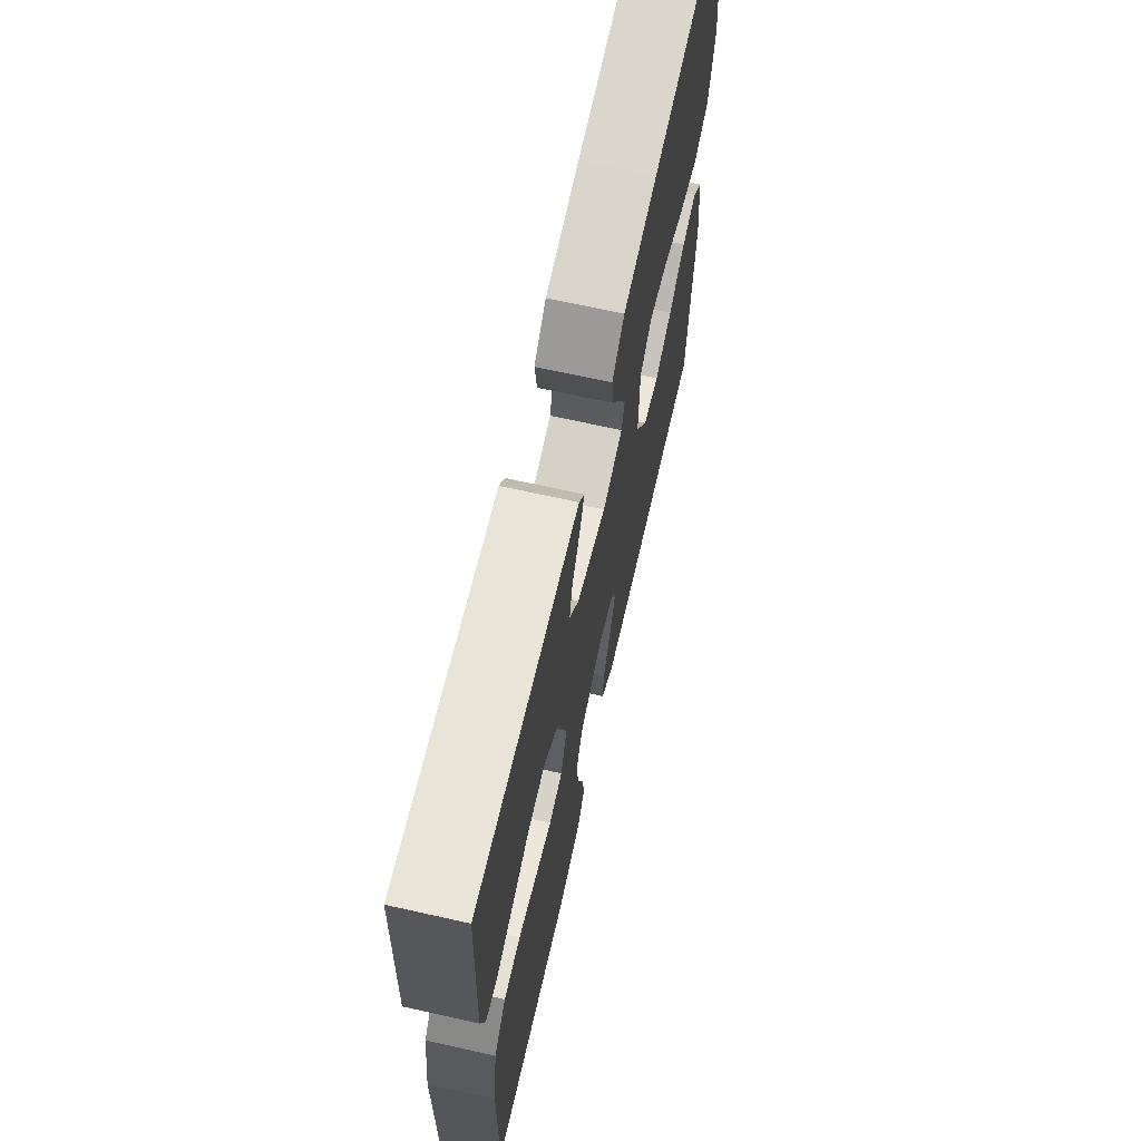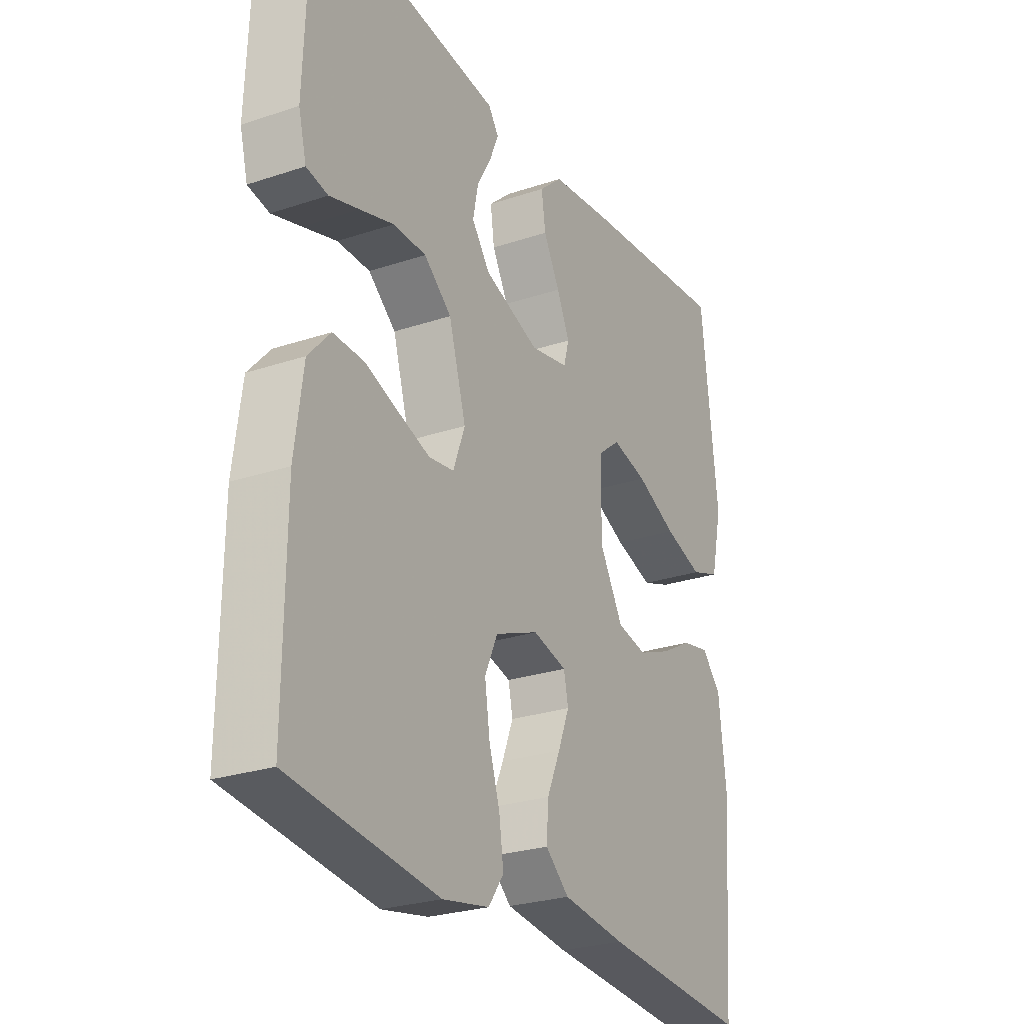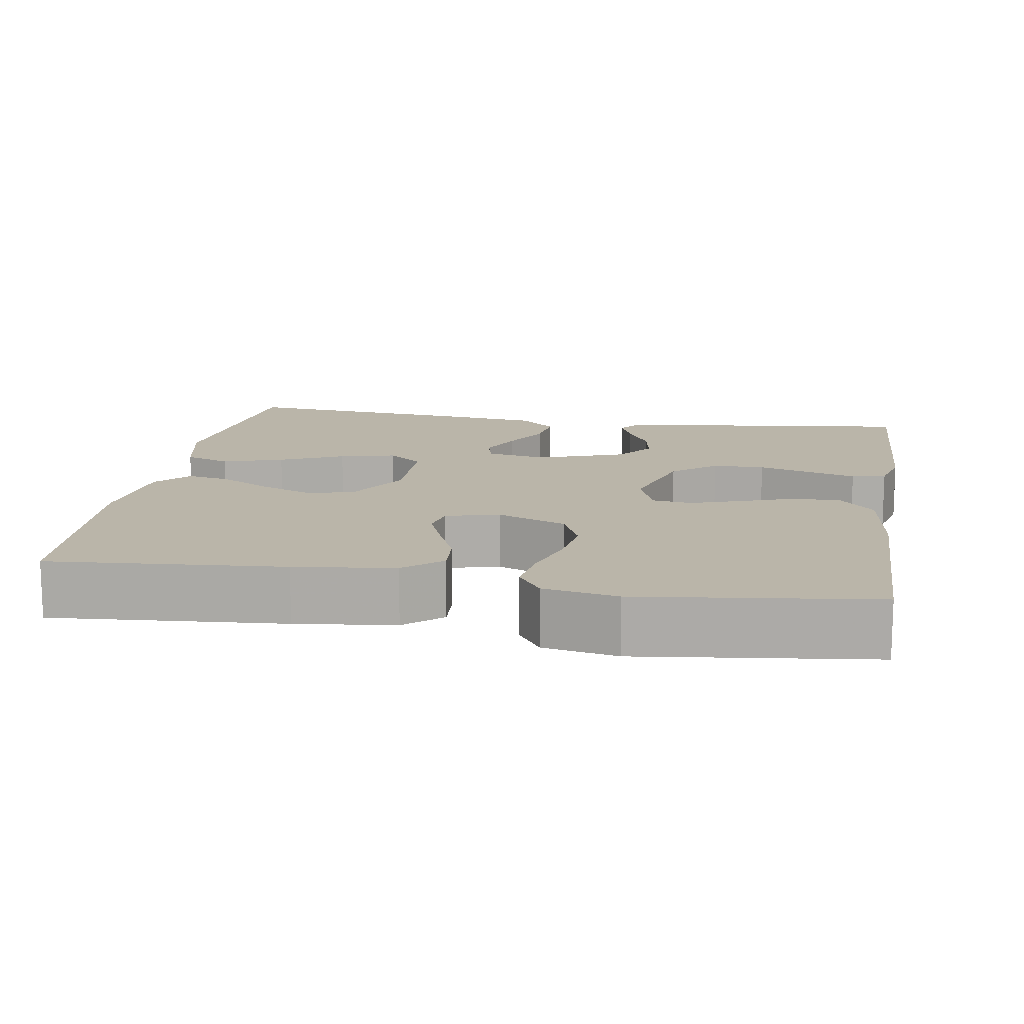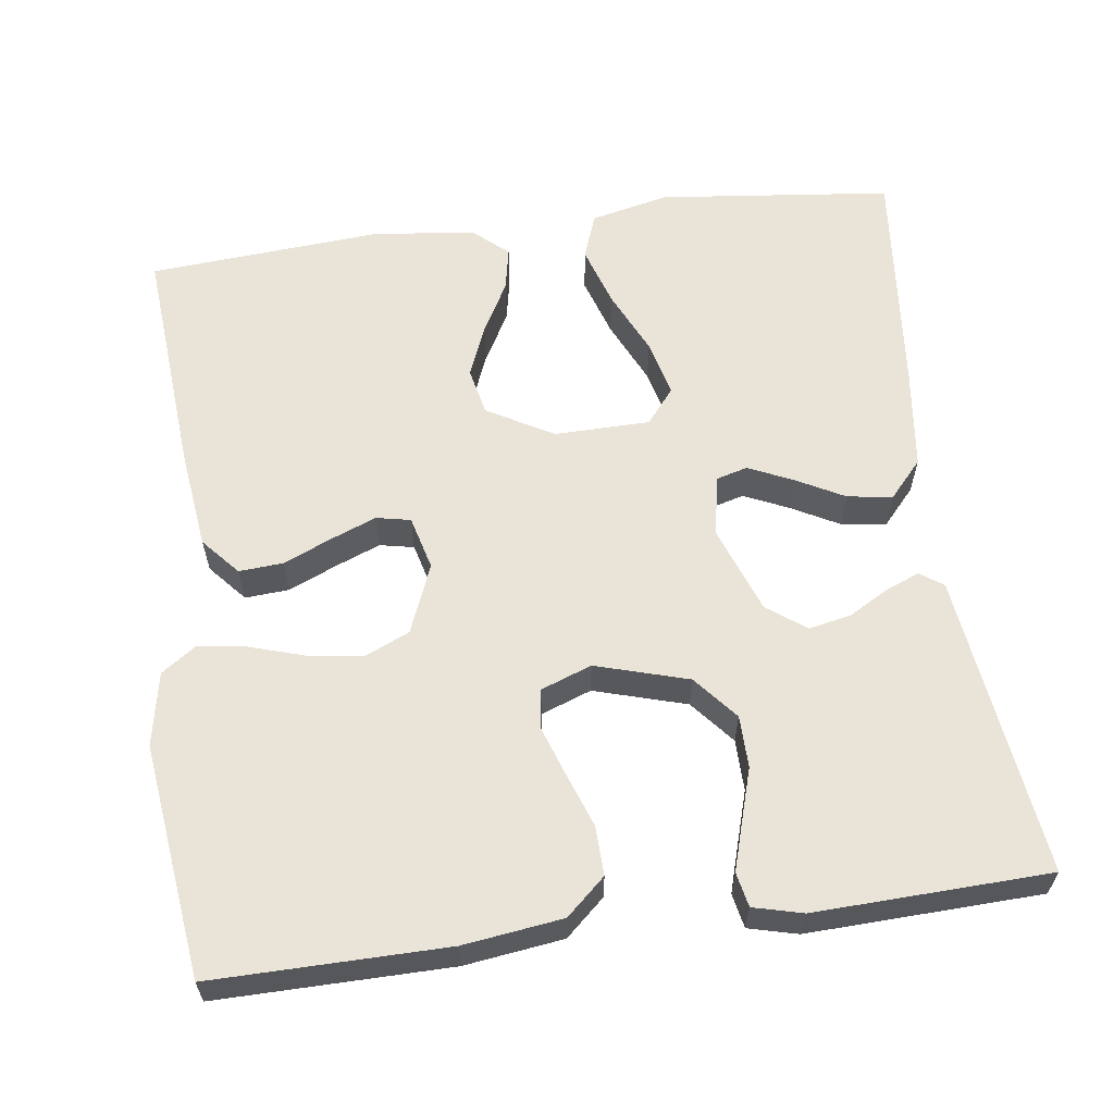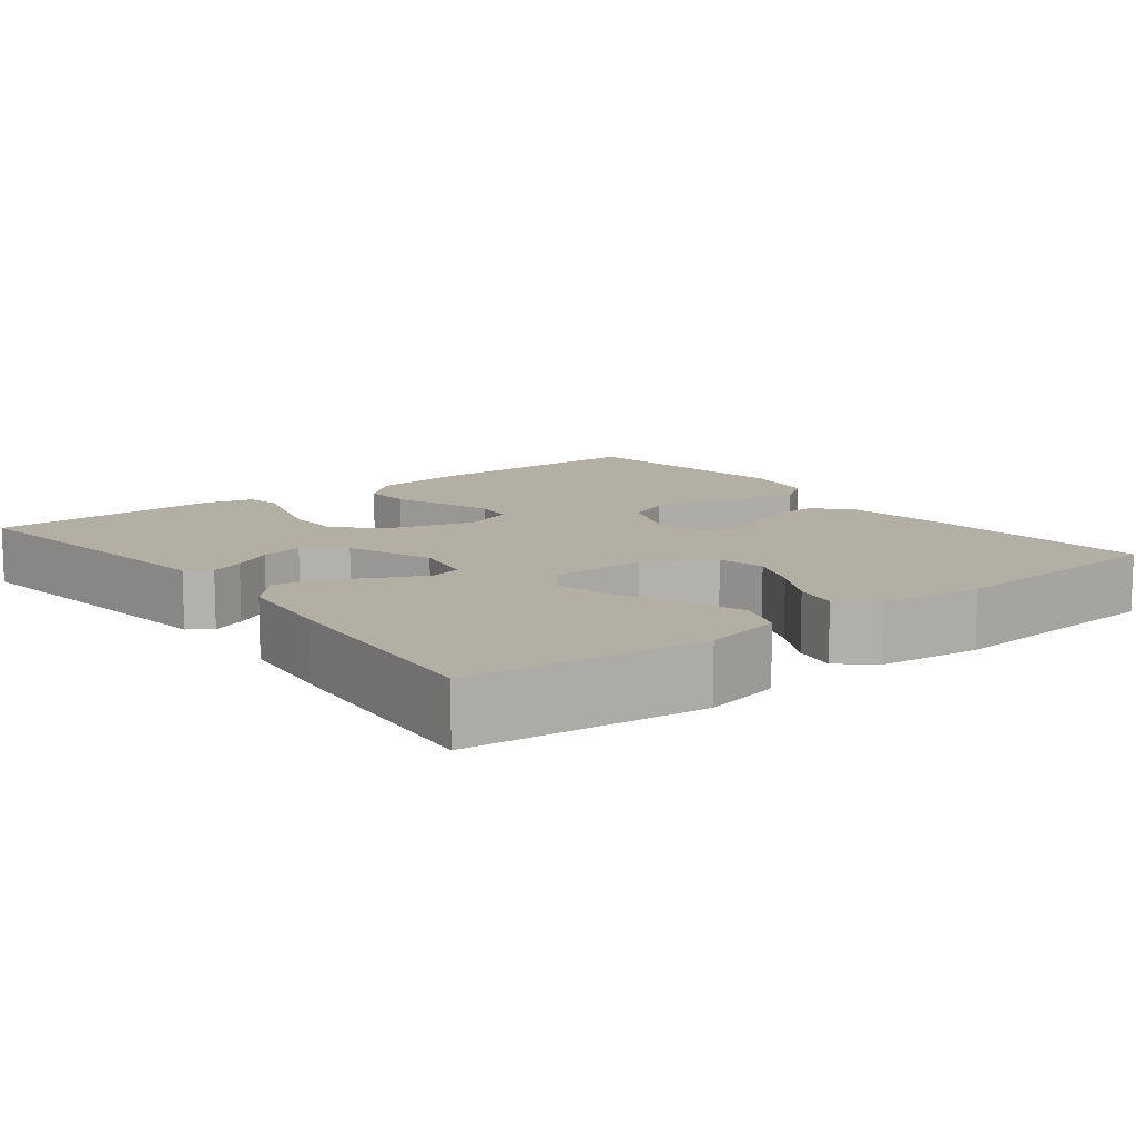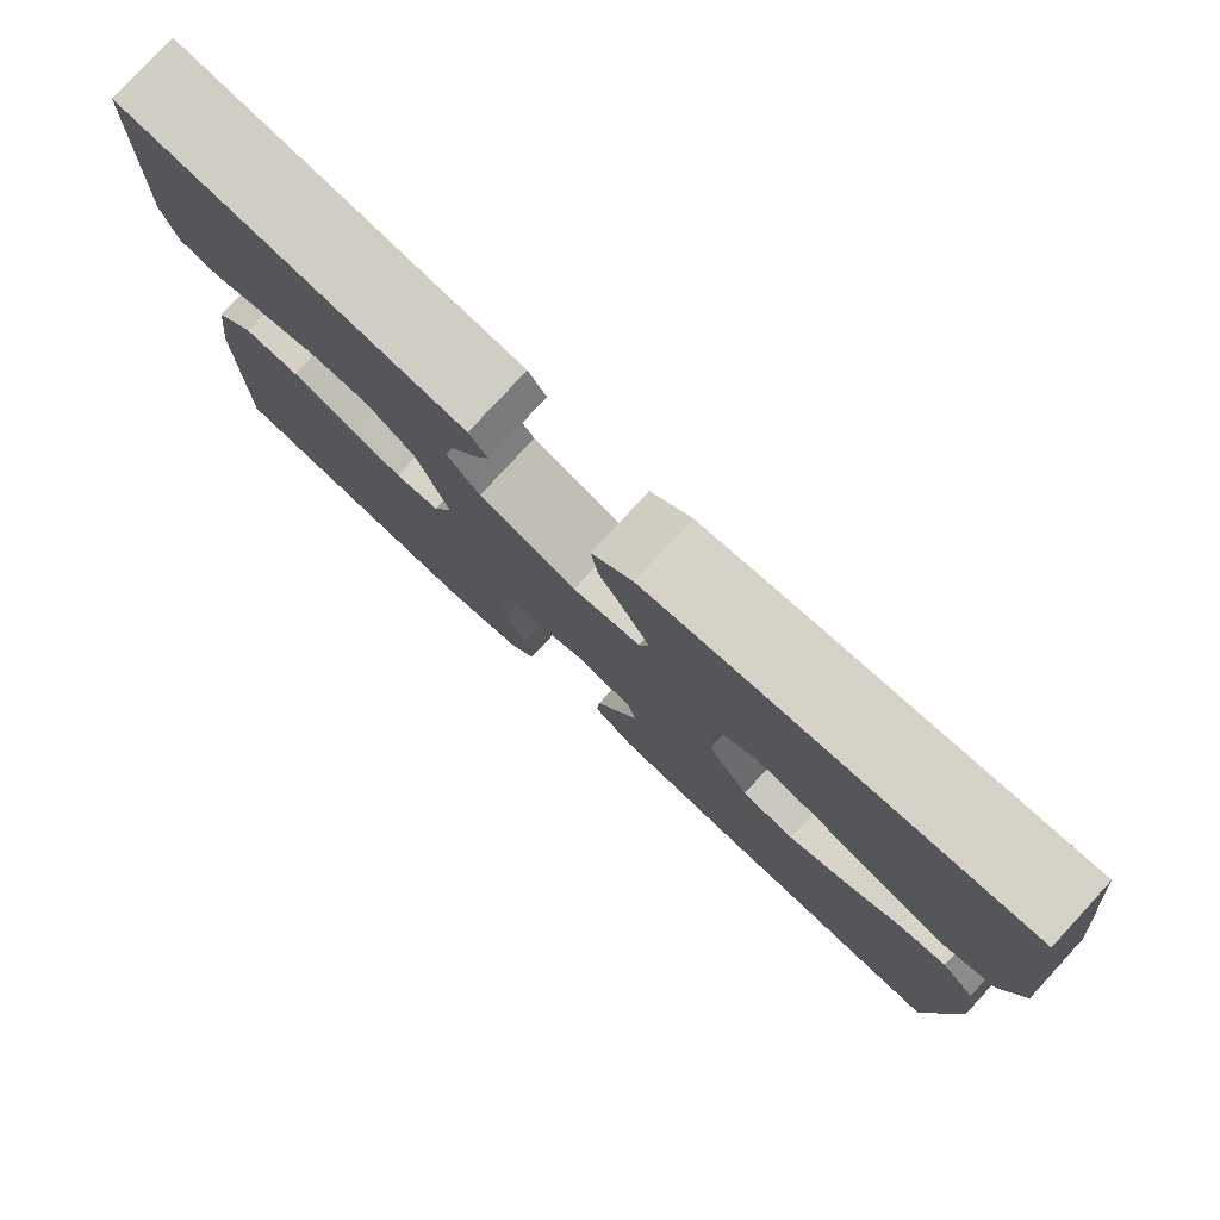
<metadata>
{"format":"obj","ext":"obj","renderer":"f3d","projection":"perspective","resolution":1024,"background":"white","views":[{"elev":68.0,"azim":-77.4,"up":"+Z"},{"elev":-26.2,"azim":-62.1,"up":"+Z"},{"elev":13.6,"azim":-170.5,"up":"+Y"},{"elev":60.8,"azim":-97.6,"up":"+Y"},{"elev":11.3,"azim":52.2,"up":"+Y"},{"elev":79.5,"azim":42.7,"up":"+Z"}]}
</metadata>
<code>
v 0.5 0.07 0.5
v 0.533 0.07 0.2
v 0.51 0.07 0.099
v 0.451 0.07 0.078
v 0.373 0.07 0.103
v 0.291 0.07 0.141
v 0.219 0.07 0.159
v 0.174 0.07 0.123
v 0.172 0.07 0
v 0.22 0.07 -0.085
v 0.281 0.07 -0.098
v 0.348 0.07 -0.071
v 0.413 0.07 -0.035
v 0.469 0.07 -0.024
v 0.508 0.07 -0.068
v 0.523 0.07 -0.2
v 0.5 0.07 -0.5
v 0.2 0.07 -0.476
v 0.072 0.07 -0.46
v 0.024 0.07 -0.418
v 0.028 0.07 -0.361
v 0.055 0.07 -0.299
v 0.078 0.07 -0.241
v 0.069 0.07 -0.197
v 0 0.07 -0.179
v -0.089 0.07 -0.215
v -0.115 0.07 -0.273
v -0.105 0.07 -0.342
v -0.083 0.07 -0.413
v -0.074 0.07 -0.476
v -0.105 0.07 -0.52
v -0.2 0.07 -0.538
v -0.5 0.07 -0.5
v -0.497 0.07 -0.2
v -0.48 0.07 -0.073
v -0.435 0.07 -0.023
v -0.372 0.07 -0.025
v -0.303 0.07 -0.05
v -0.239 0.07 -0.072
v -0.188 0.07 -0.065
v -0.164 0.07 0
v -0.199 0.07 0.119
v -0.255 0.07 0.166
v -0.322 0.07 0.167
v -0.391 0.07 0.146
v -0.451 0.07 0.128
v -0.495 0.07 0.137
v -0.511 0.07 0.2
v -0.5 0.07 0.5
v -0.2 0.07 0.462
v -0.112 0.07 0.451
v -0.091 0.07 0.421
v -0.109 0.07 0.377
v -0.138 0.07 0.326
v -0.149 0.07 0.272
v -0.112 0.07 0.222
v 0 0.07 0.181
v 0.078 0.07 0.196
v 0.089 0.07 0.236
v 0.063 0.07 0.293
v 0.03 0.07 0.355
v 0.022 0.07 0.413
v 0.069 0.07 0.455
v 0.2 0.07 0.471
v 0.5 0 0.5
v 0.533 0 0.2
v 0.51 0 0.099
v 0.451 0 0.078
v 0.373 0 0.103
v 0.291 0 0.141
v 0.219 0 0.159
v 0.174 0 0.123
v 0.172 0 0
v 0.22 0 -0.085
v 0.281 0 -0.098
v 0.348 0 -0.071
v 0.413 0 -0.035
v 0.469 0 -0.024
v 0.508 0 -0.068
v 0.523 0 -0.2
v 0.5 0 -0.5
v 0.2 0 -0.476
v 0.072 0 -0.46
v 0.024 0 -0.418
v 0.028 0 -0.361
v 0.055 0 -0.299
v 0.078 0 -0.241
v 0.069 0 -0.197
v 0 0 -0.179
v -0.089 0 -0.215
v -0.115 0 -0.273
v -0.105 0 -0.342
v -0.083 0 -0.413
v -0.074 0 -0.476
v -0.105 0 -0.52
v -0.2 0 -0.538
v -0.5 0 -0.5
v -0.497 0 -0.2
v -0.48 0 -0.073
v -0.435 0 -0.023
v -0.372 0 -0.025
v -0.303 0 -0.05
v -0.239 0 -0.072
v -0.188 0 -0.065
v -0.164 0 0
v -0.199 0 0.119
v -0.255 0 0.166
v -0.322 0 0.167
v -0.391 0 0.146
v -0.451 0 0.128
v -0.495 0 0.137
v -0.511 0 0.2
v -0.5 0 0.5
v -0.2 0 0.462
v -0.112 0 0.451
v -0.091 0 0.421
v -0.109 0 0.377
v -0.138 0 0.326
v -0.149 0 0.272
v -0.112 0 0.222
v 0 0 0.181
v 0.078 0 0.196
v 0.089 0 0.236
v 0.063 0 0.293
v 0.03 0 0.355
v 0.022 0 0.413
v 0.069 0 0.455
v 0.2 0 0.471
f 60 61 62 63
f 59 60 63 64
f 58 59 64 1
f 51 52 53 54
f 50 51 54
f 50 54 55
f 49 50 55
f 48 49 55 56
f 44 45 46 47
f 44 47 48 56
f 35 36 37 38
f 35 38 39
f 34 35 39
f 33 34 39 40
f 31 32 33 40
f 28 29 30 31
f 27 28 31 40
f 19 20 21 22
f 19 22 23
f 18 19 23
f 17 18 23 24
f 15 16 17 24
f 12 13 14 15
f 11 12 15 24
f 3 4 5 6
f 3 6 7
f 58 1 2 3
f 58 3 7
f 57 58 7 8
f 43 44 56 57
f 42 43 57 8
f 41 42 8 9
f 26 27 40 41
f 25 26 41 9
f 10 11 24 25
f 9 10 25
f 127 126 125 124
f 128 127 124 123
f 65 128 123 122
f 118 117 116 115
f 118 115 114
f 119 118 114
f 119 114 113
f 120 119 113 112
f 111 110 109 108
f 120 112 111 108
f 102 101 100 99
f 103 102 99
f 103 99 98
f 104 103 98 97
f 104 97 96 95
f 95 94 93 92
f 104 95 92 91
f 86 85 84 83
f 87 86 83
f 87 83 82
f 88 87 82 81
f 88 81 80 79
f 79 78 77 76
f 88 79 76 75
f 70 69 68 67
f 71 70 67
f 67 66 65 122
f 71 67 122
f 72 71 122 121
f 121 120 108 107
f 72 121 107 106
f 73 72 106 105
f 105 104 91 90
f 73 105 90 89
f 89 88 75 74
f 89 74 73
f 1 65 66 2
f 2 66 67 3
f 3 67 68 4
f 4 68 69 5
f 5 69 70 6
f 6 70 71 7
f 7 71 72 8
f 8 72 73 9
f 9 73 74 10
f 10 74 75 11
f 11 75 76 12
f 12 76 77 13
f 13 77 78 14
f 14 78 79 15
f 15 79 80 16
f 16 80 81 17
f 17 81 82 18
f 18 82 83 19
f 19 83 84 20
f 20 84 85 21
f 21 85 86 22
f 22 86 87 23
f 23 87 88 24
f 24 88 89 25
f 25 89 90 26
f 26 90 91 27
f 27 91 92 28
f 28 92 93 29
f 29 93 94 30
f 30 94 95 31
f 31 95 96 32
f 32 96 97 33
f 33 97 98 34
f 34 98 99 35
f 35 99 100 36
f 36 100 101 37
f 37 101 102 38
f 38 102 103 39
f 39 103 104 40
f 40 104 105 41
f 41 105 106 42
f 42 106 107 43
f 43 107 108 44
f 44 108 109 45
f 45 109 110 46
f 46 110 111 47
f 47 111 112 48
f 48 112 113 49
f 49 113 114 50
f 50 114 115 51
f 51 115 116 52
f 52 116 117 53
f 53 117 118 54
f 54 118 119 55
f 55 119 120 56
f 56 120 121 57
f 57 121 122 58
f 58 122 123 59
f 59 123 124 60
f 60 124 125 61
f 61 125 126 62
f 62 126 127 63
f 63 127 128 64
f 64 128 65 1

</code>
